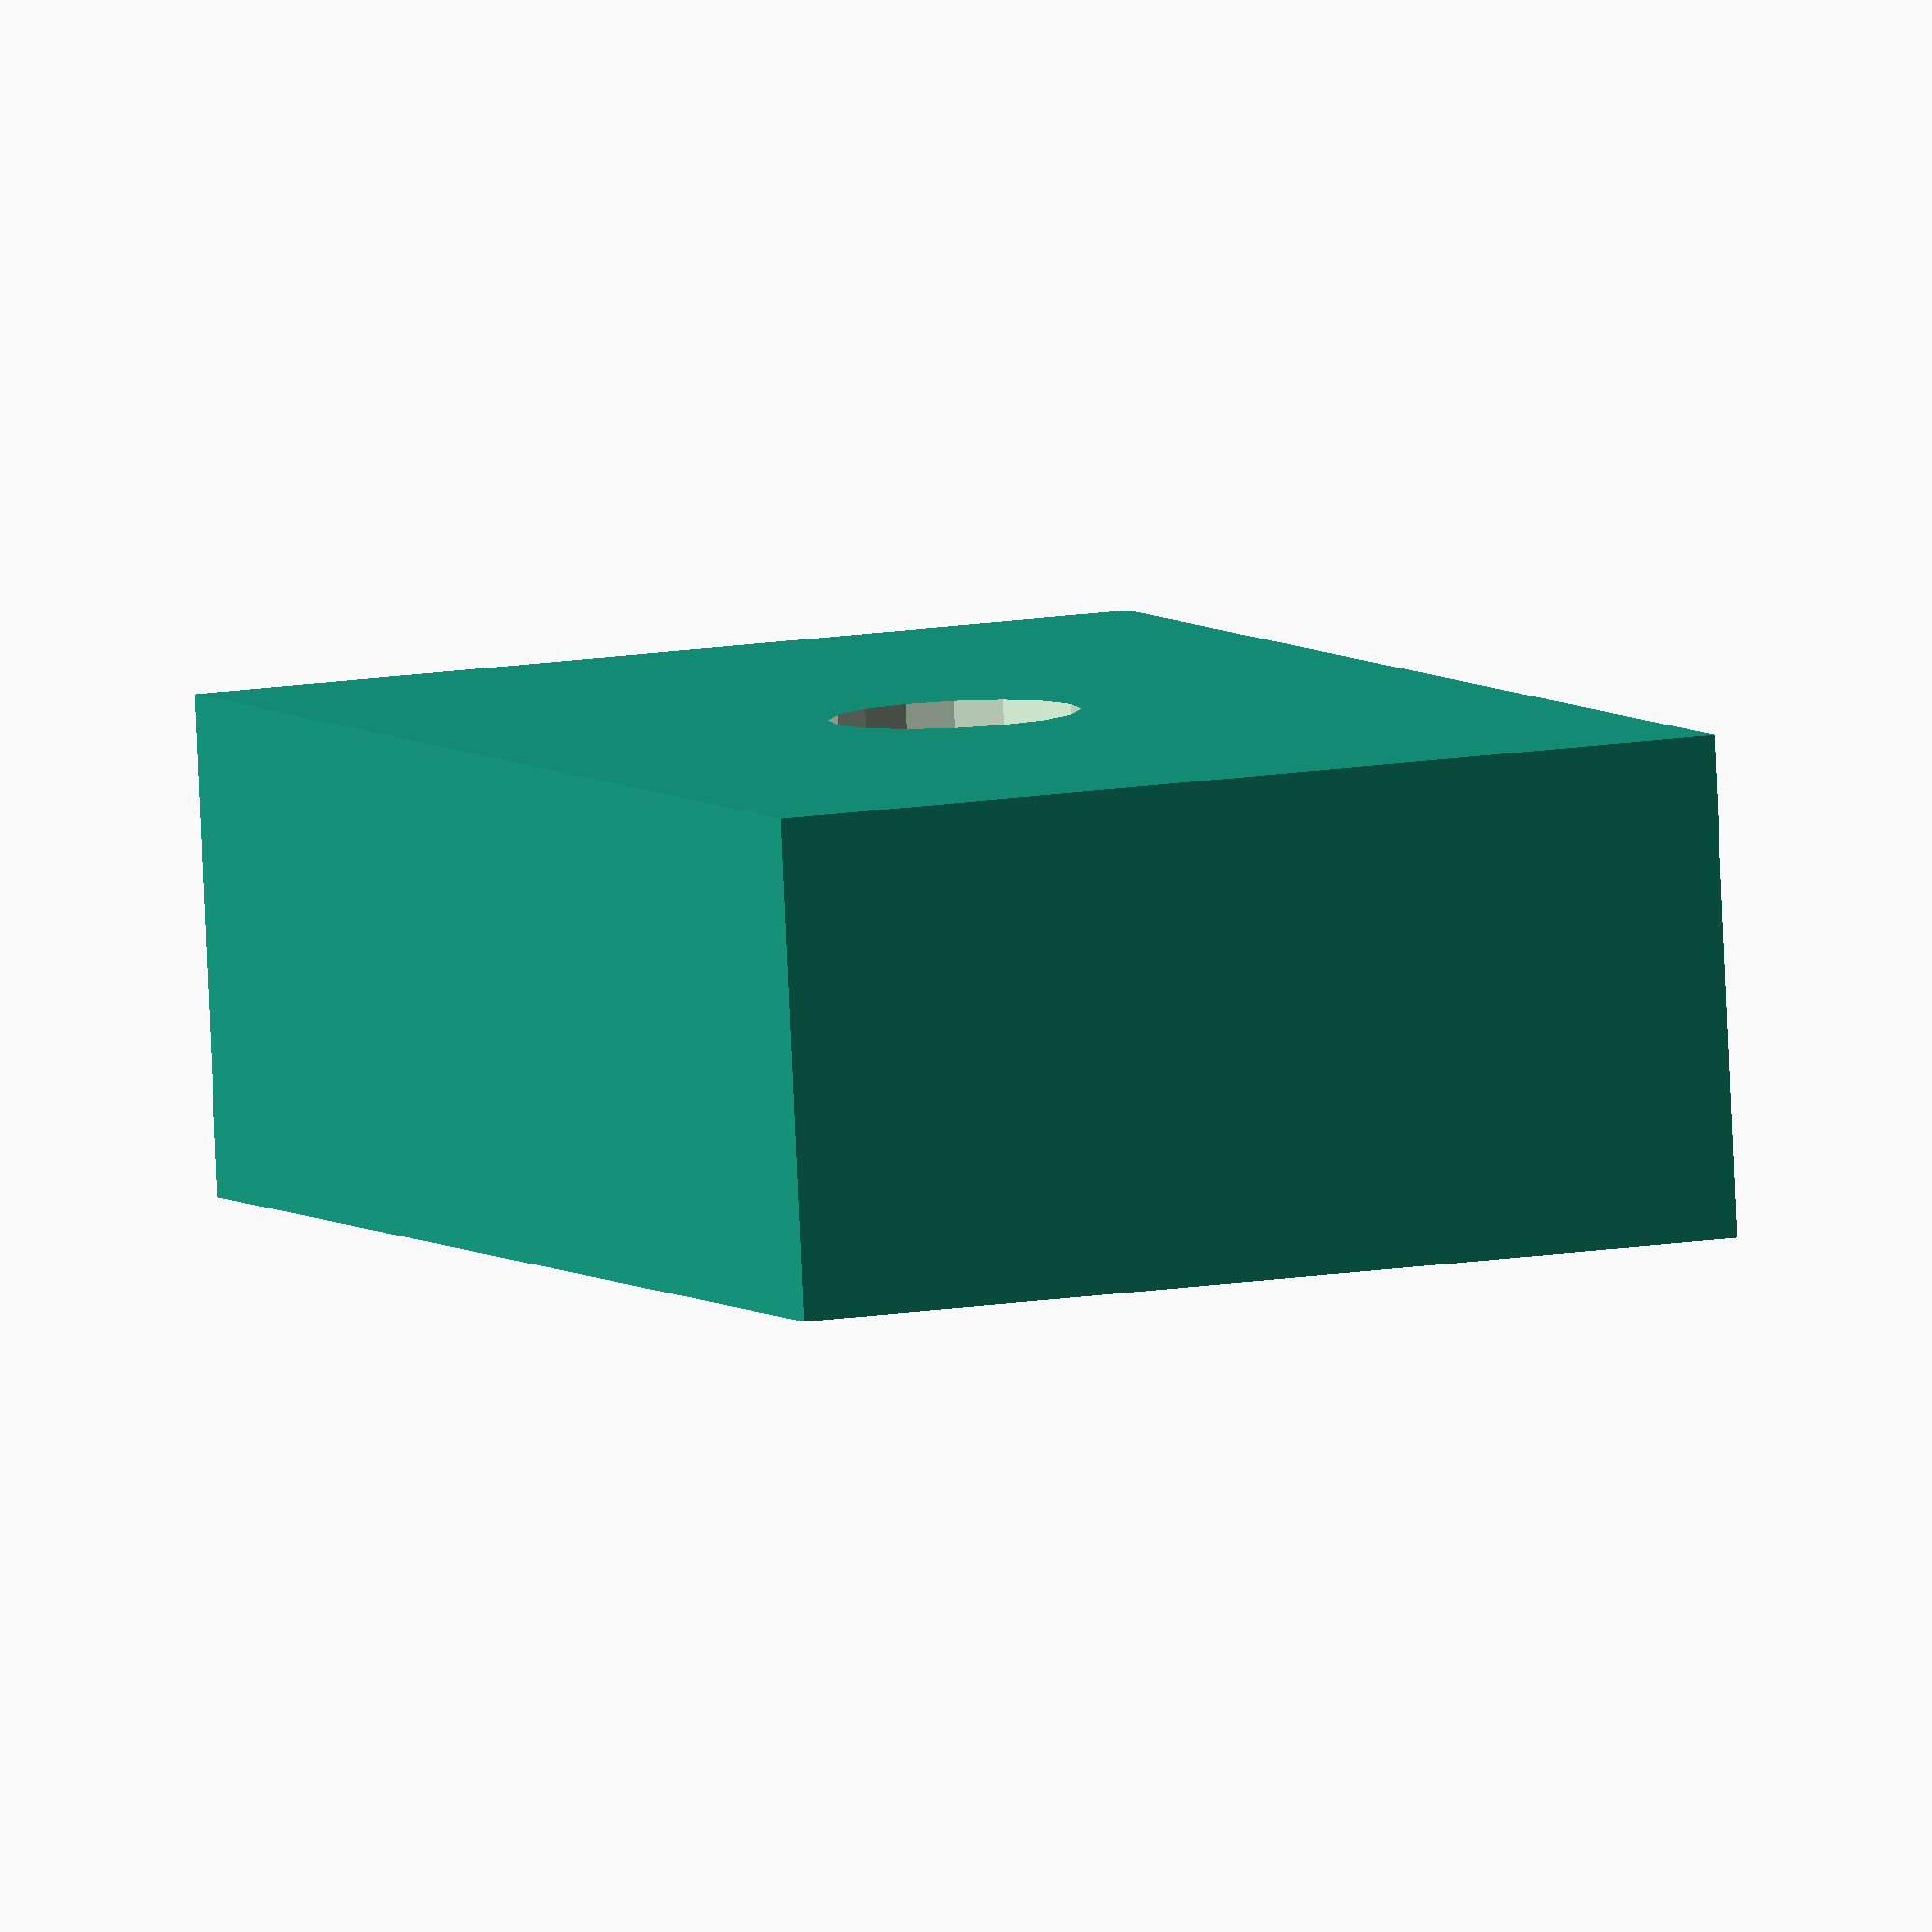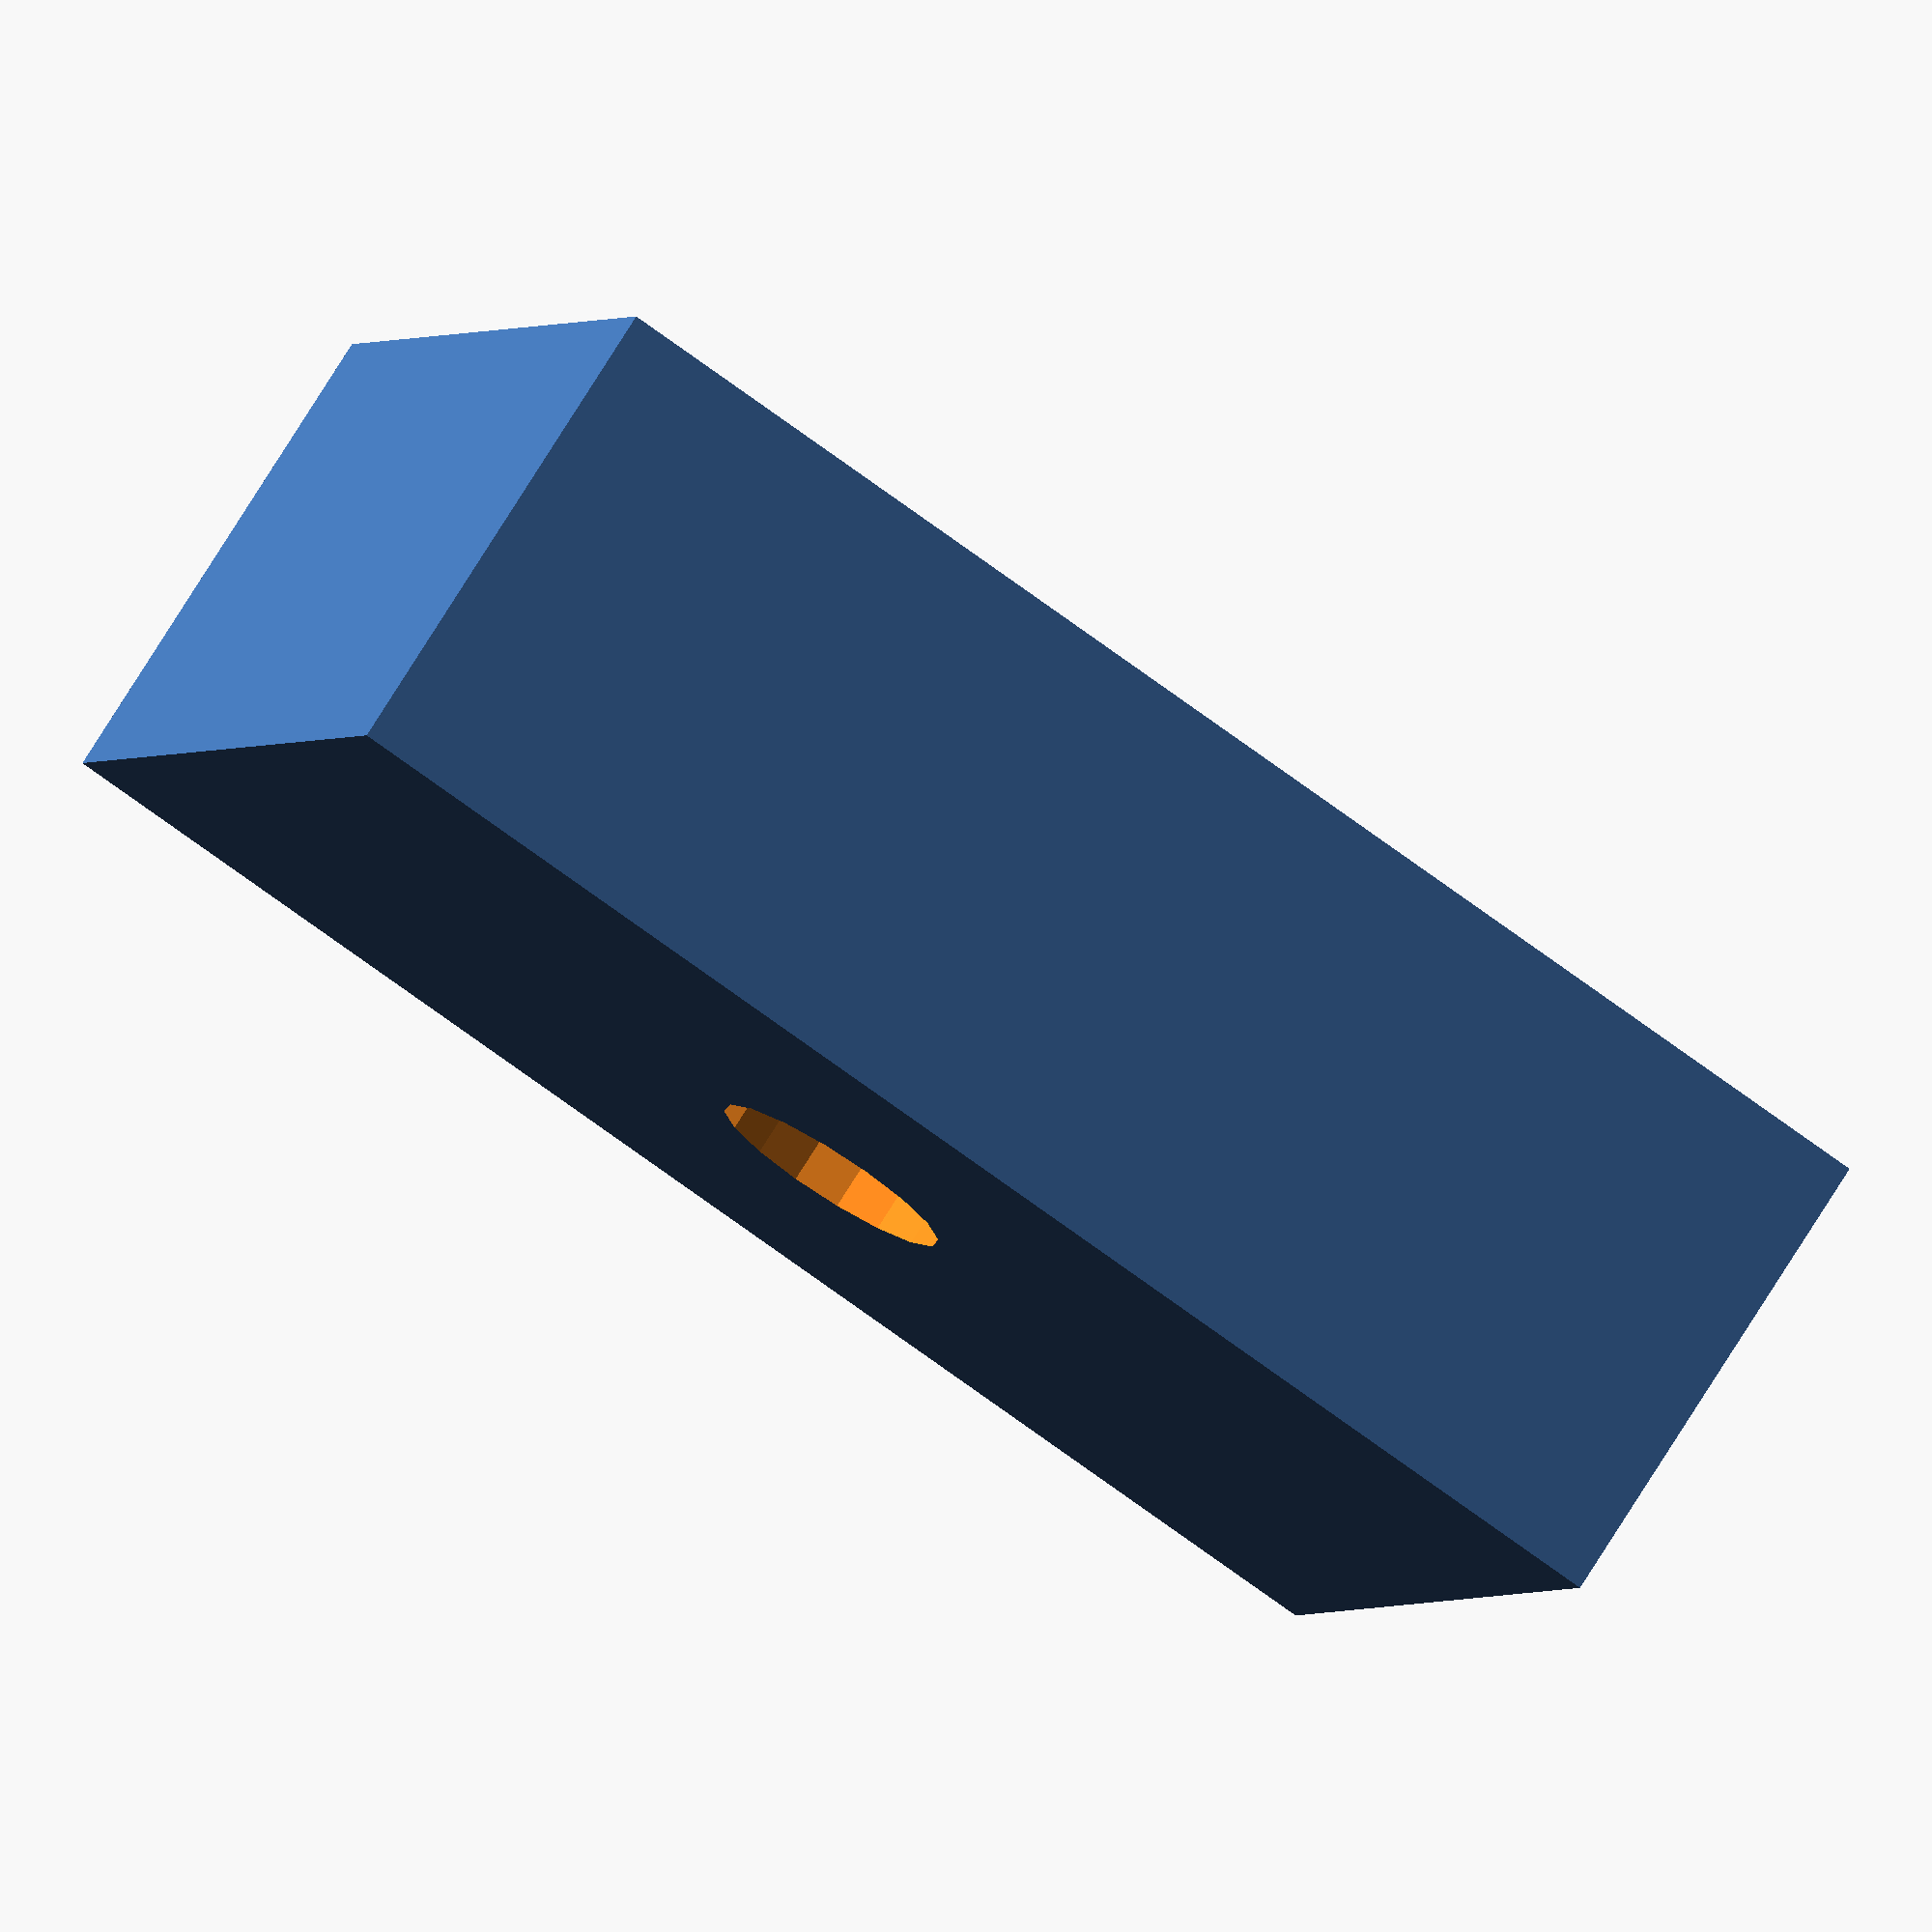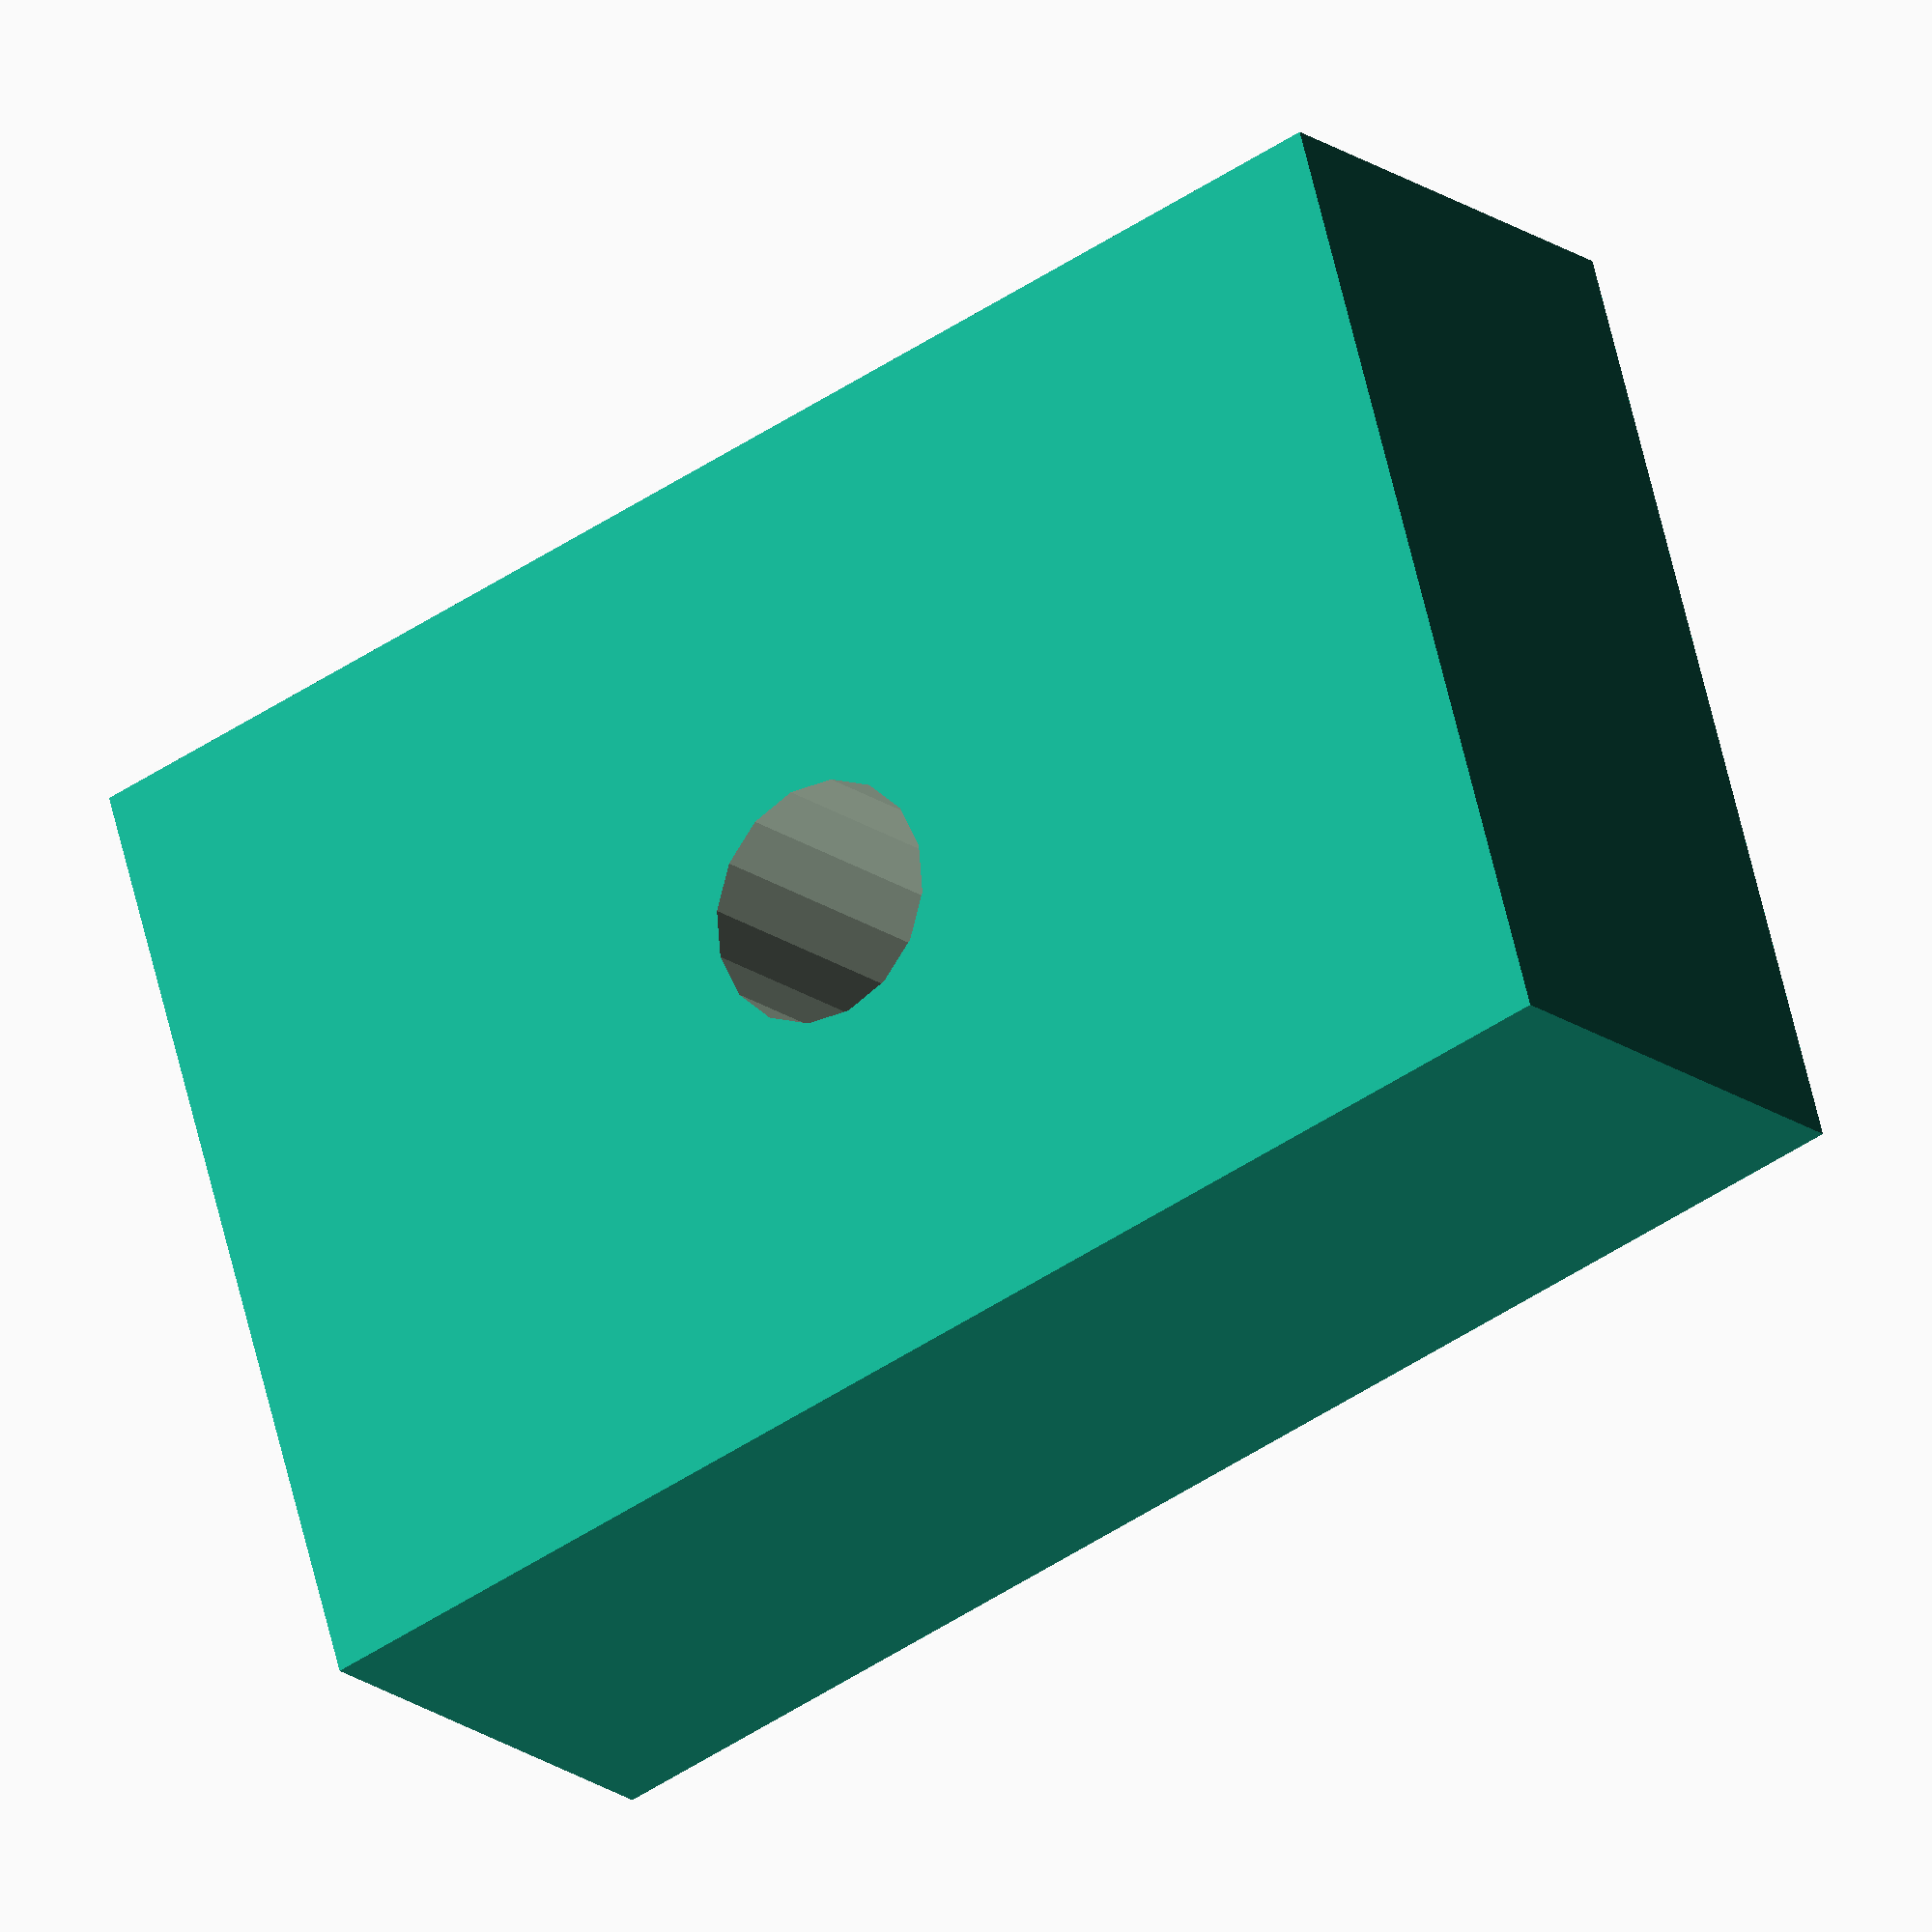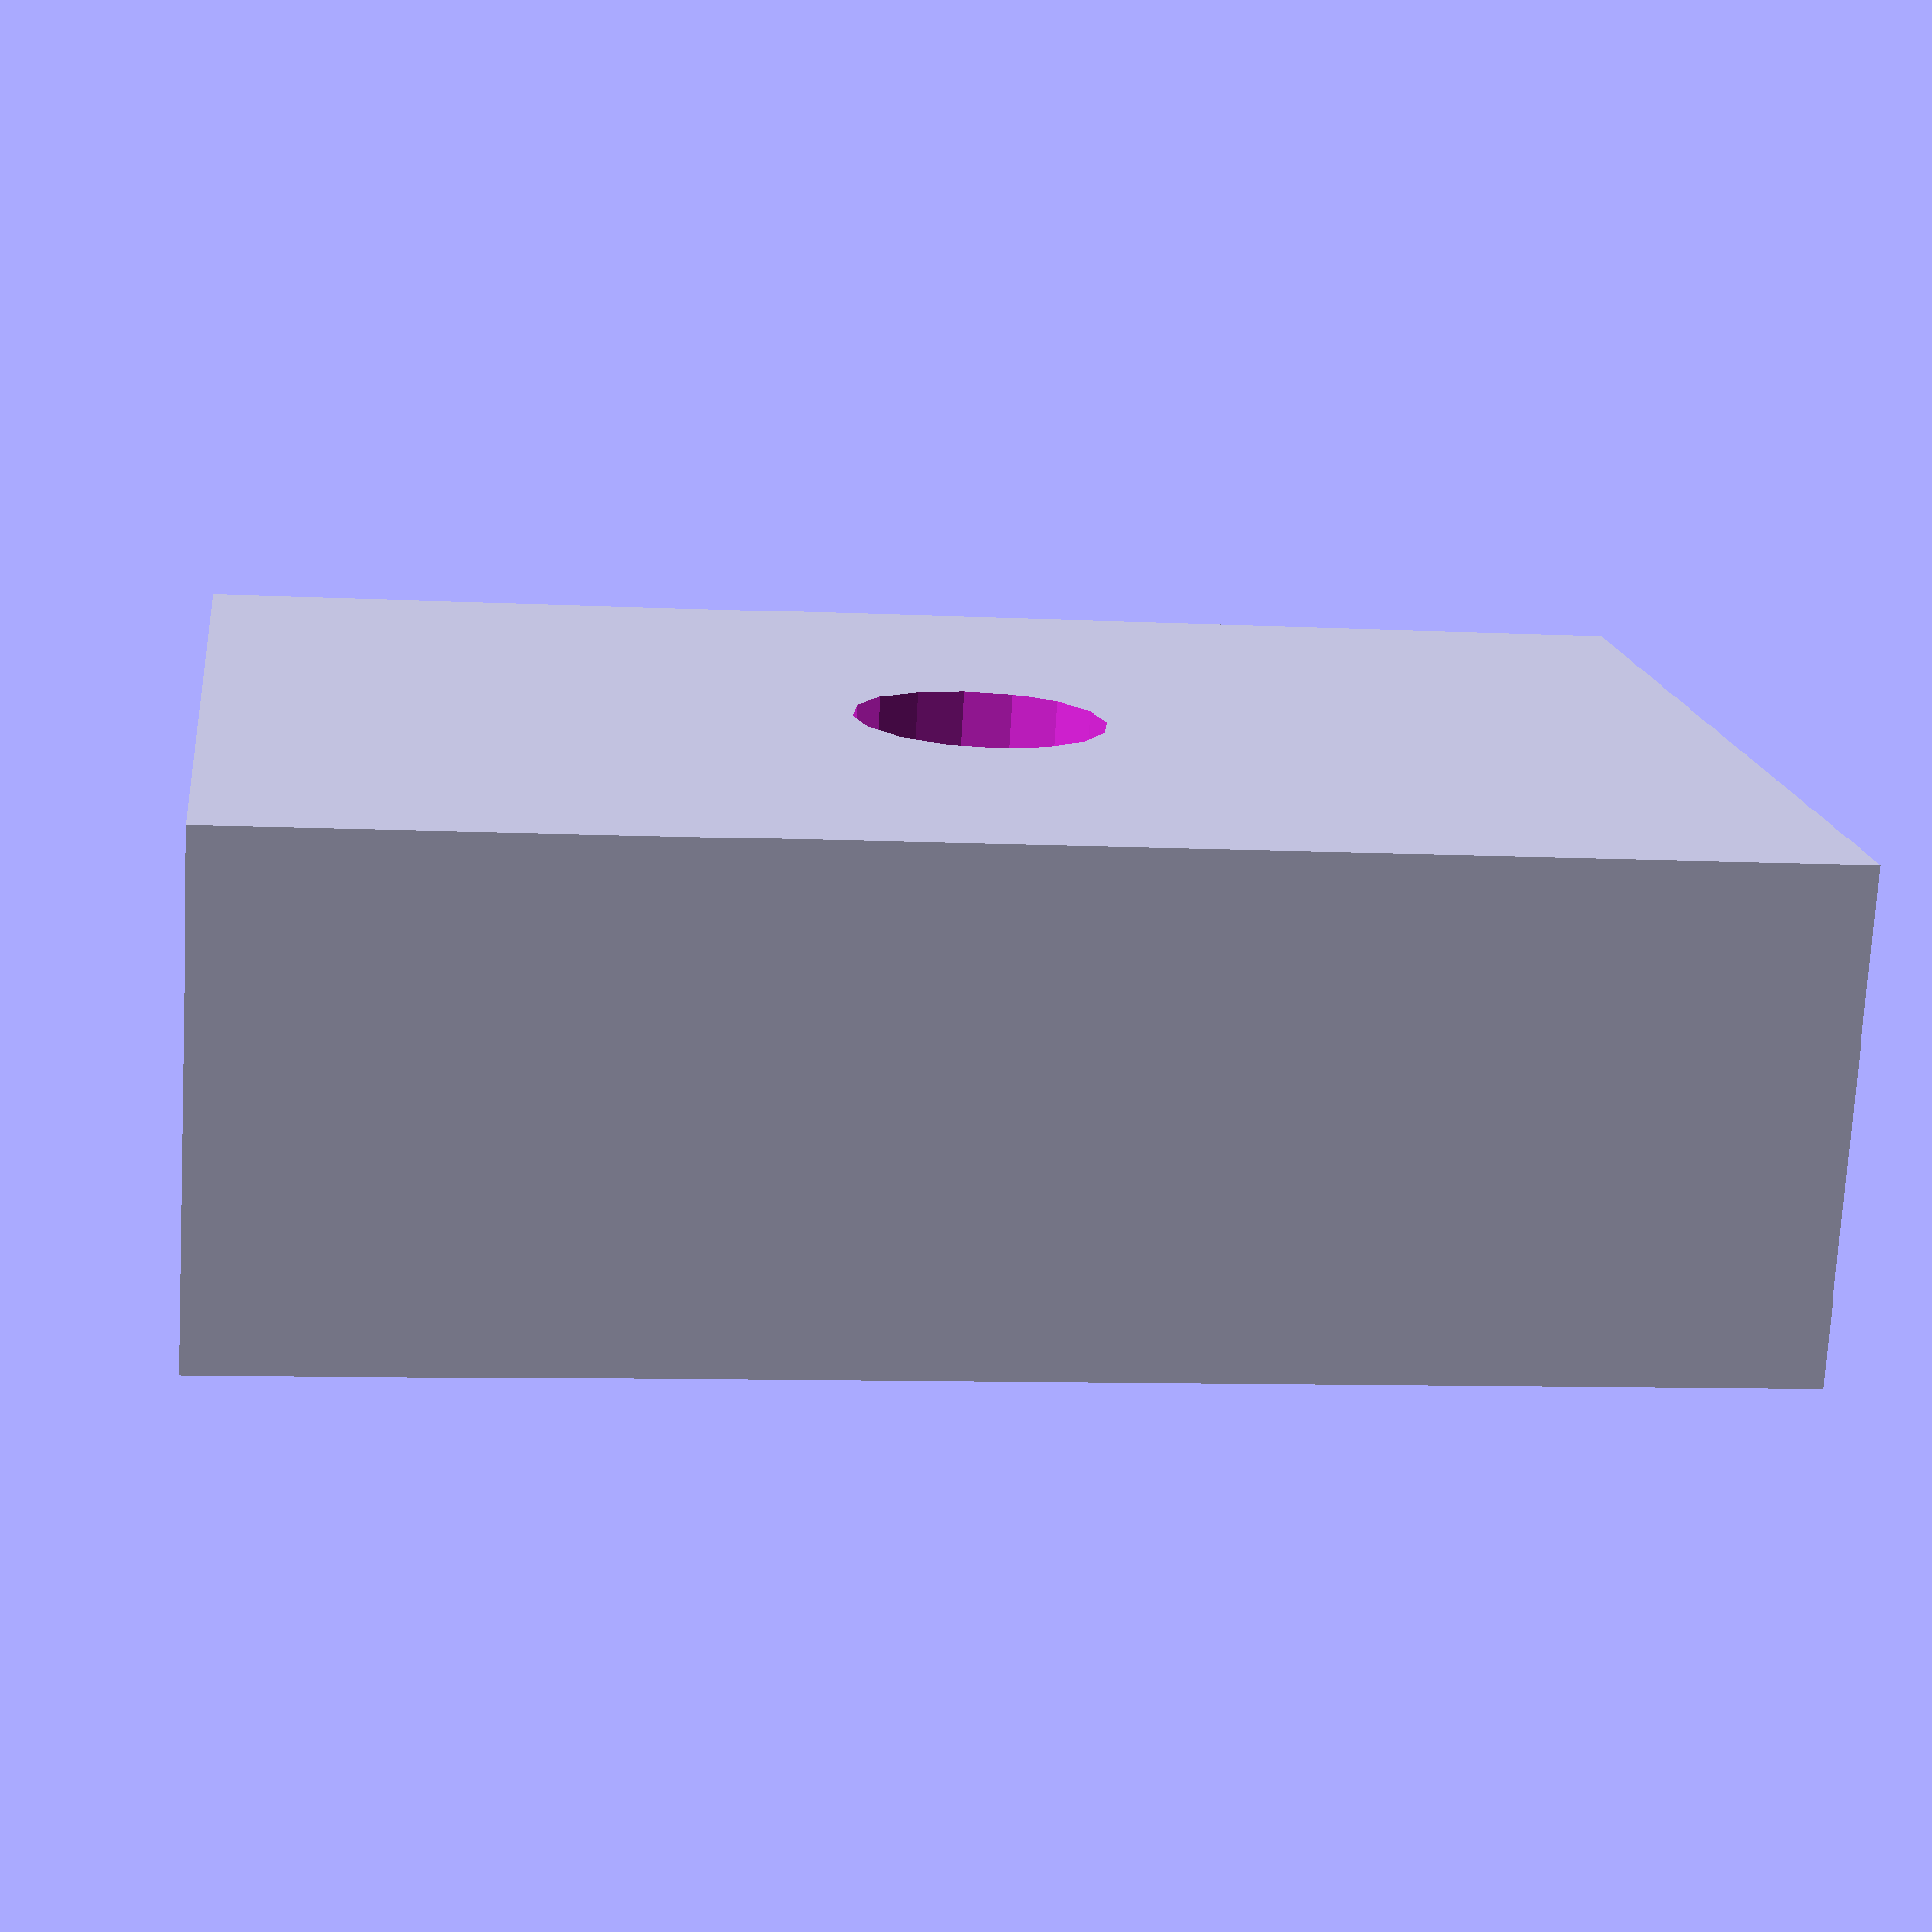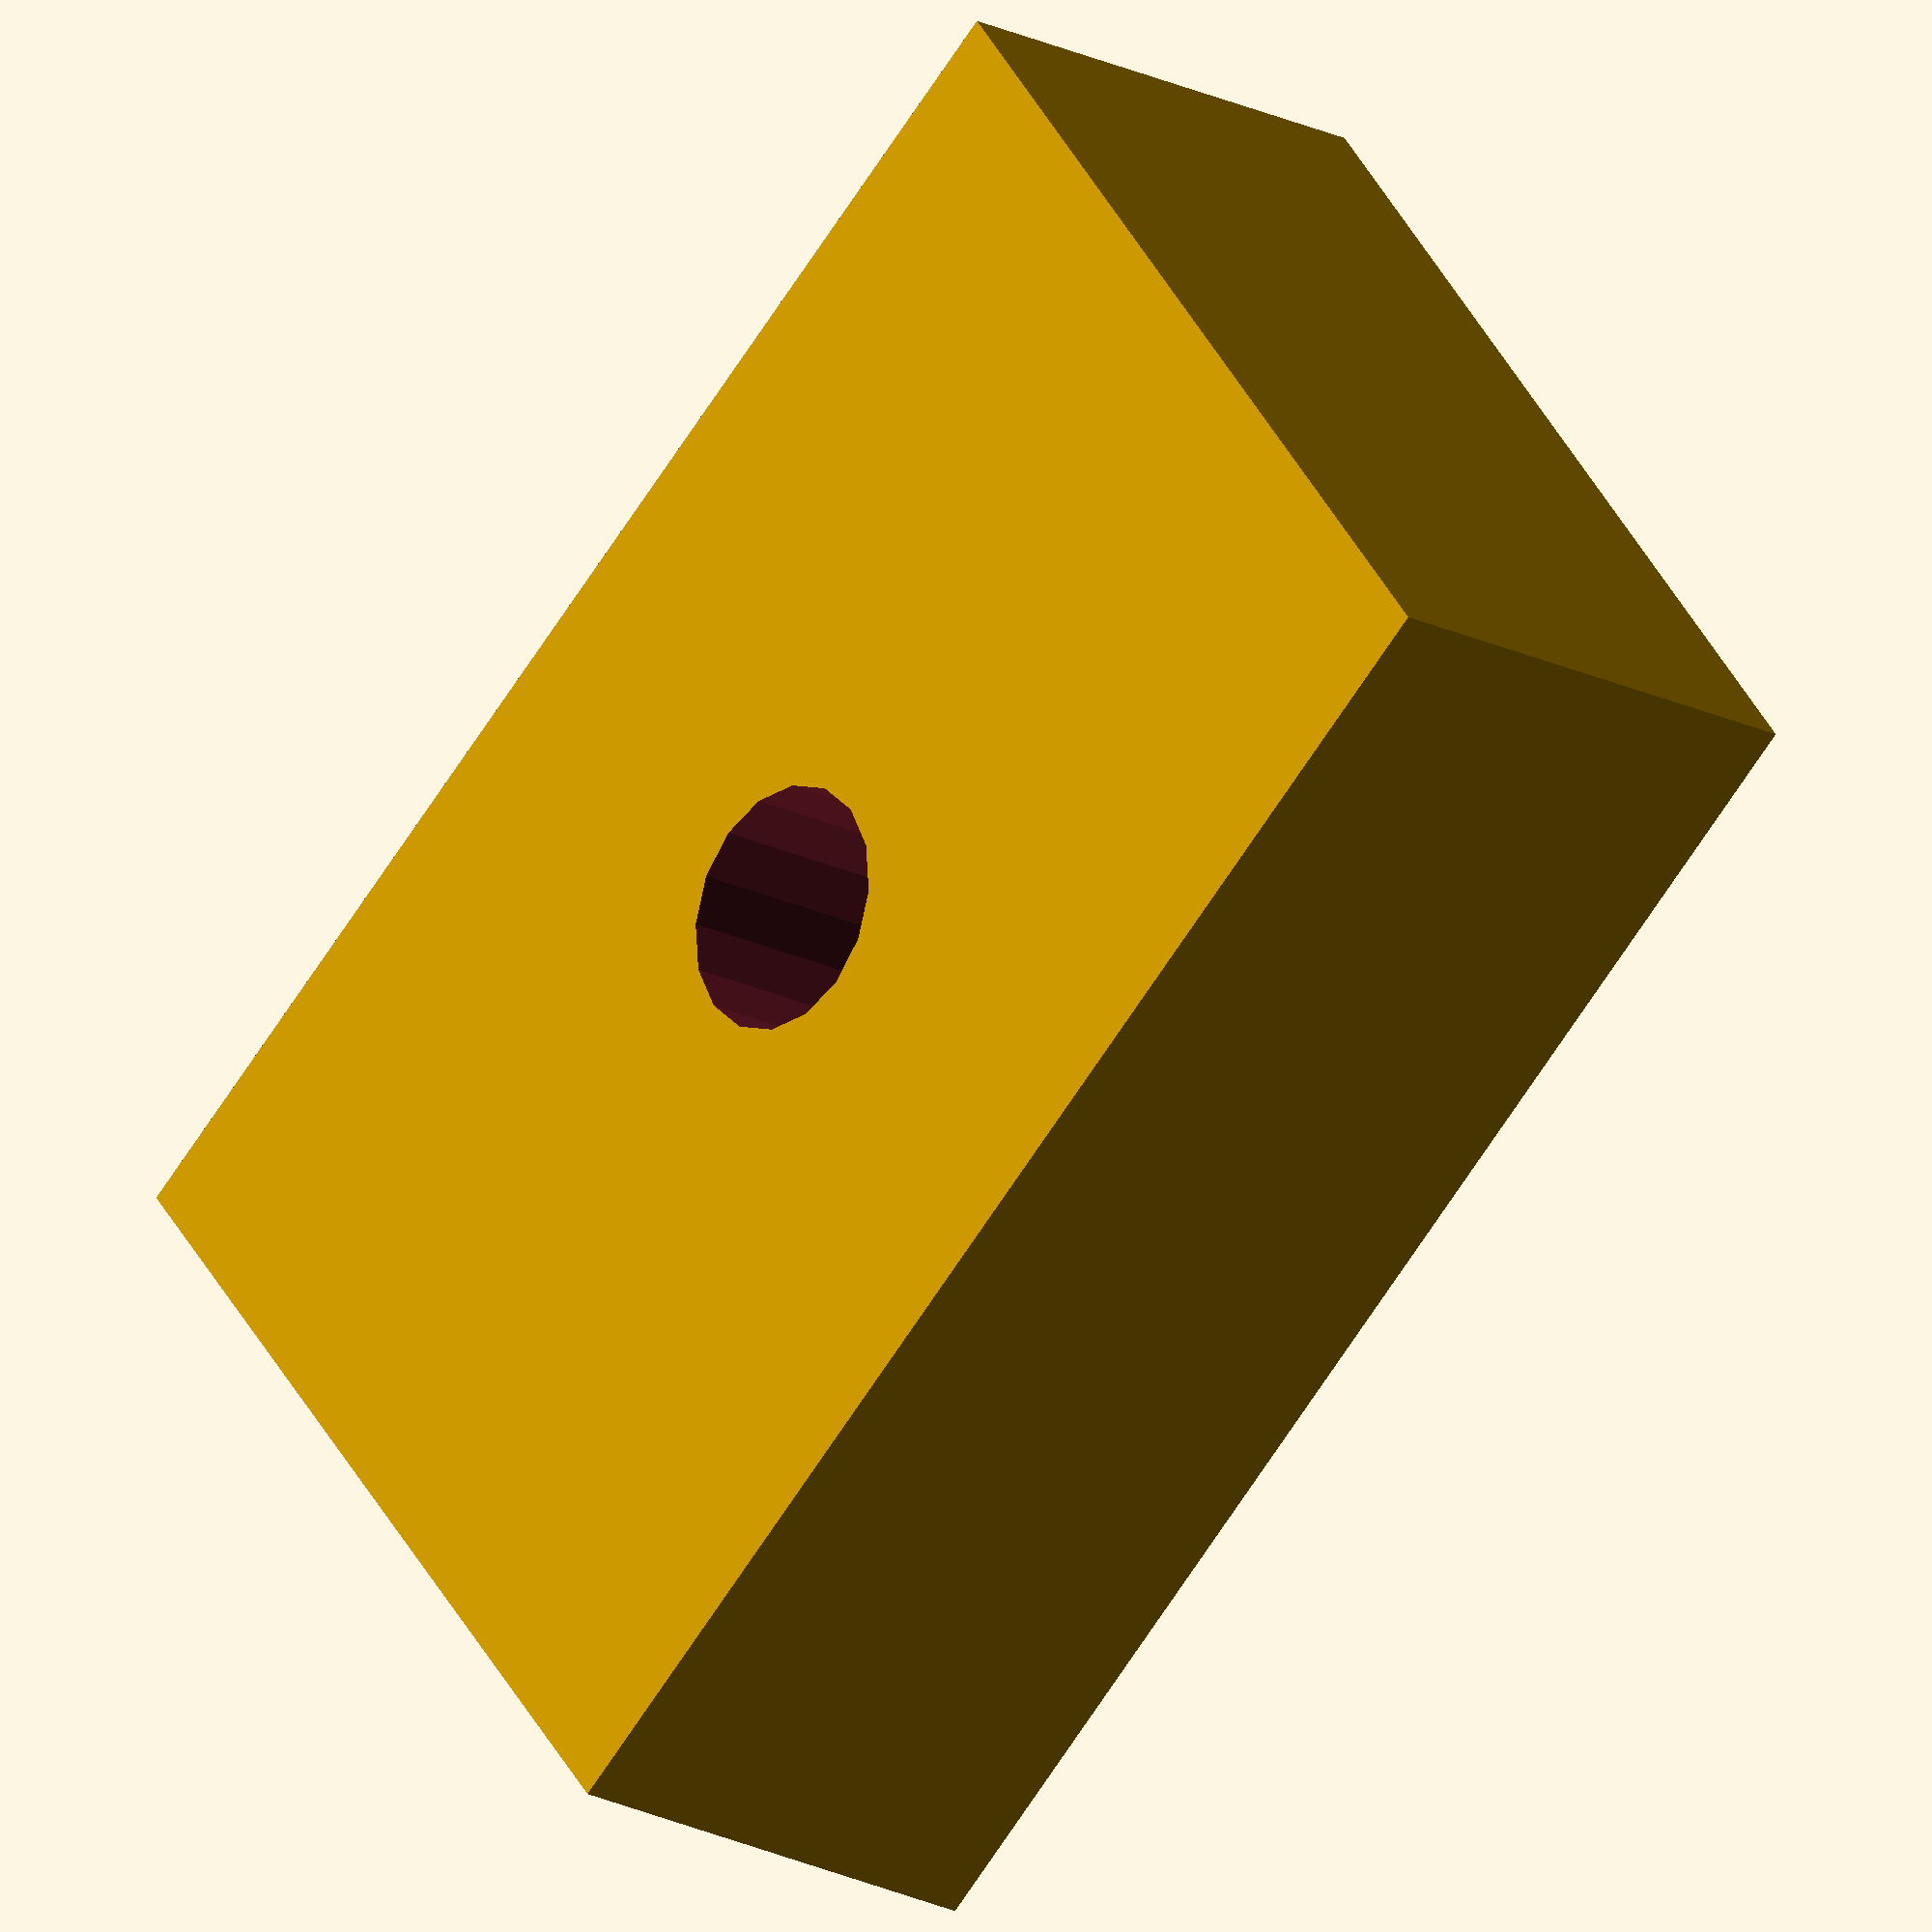
<openscad>

// Dimensions for the rectangular block
block_length = 40;  // Length of the block
block_width = 20;   // Width of the block
block_height = 60;  // Height of the block

// Dimensions for the circular hole
hole_diameter = 10; // Diameter of the hole

// Main module to create the rectangular block with a circular hole
module rectangular_block() {
    // Create the rectangular block
    difference() {
        // Base block
        cube([block_length, block_width, block_height], center = true);
        
        // Circular hole
        rotate([90, 0, 0])  // Align the hole perpendicular to the largest face
        translate([0, 0, 0])  // Center the hole along the central axis
        cylinder(r = hole_diameter / 2, h = block_length + 2, center = true);
    }
}

// Call the module to render the model
rectangular_block();


</openscad>
<views>
elev=354.9 azim=2.8 roll=157.3 proj=o view=solid
elev=68.8 azim=242.2 roll=53.0 proj=o view=wireframe
elev=224.9 azim=248.5 roll=231.6 proj=o view=wireframe
elev=8.4 azim=156.0 roll=262.1 proj=p view=solid
elev=247.0 azim=120.4 roll=32.7 proj=o view=solid
</views>
